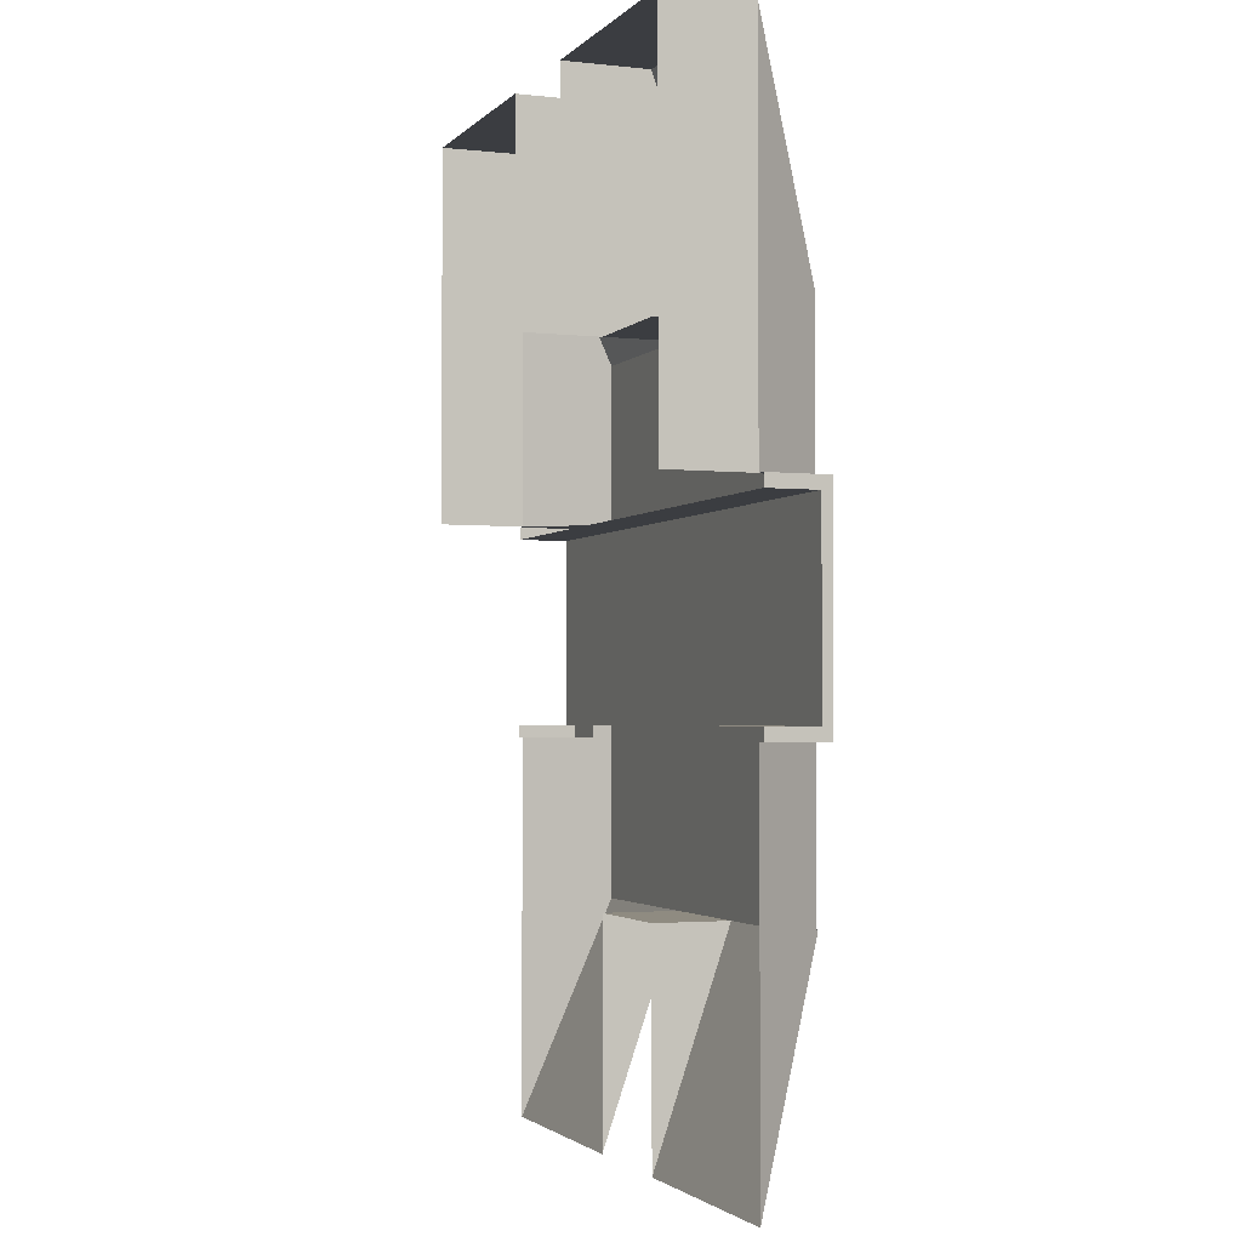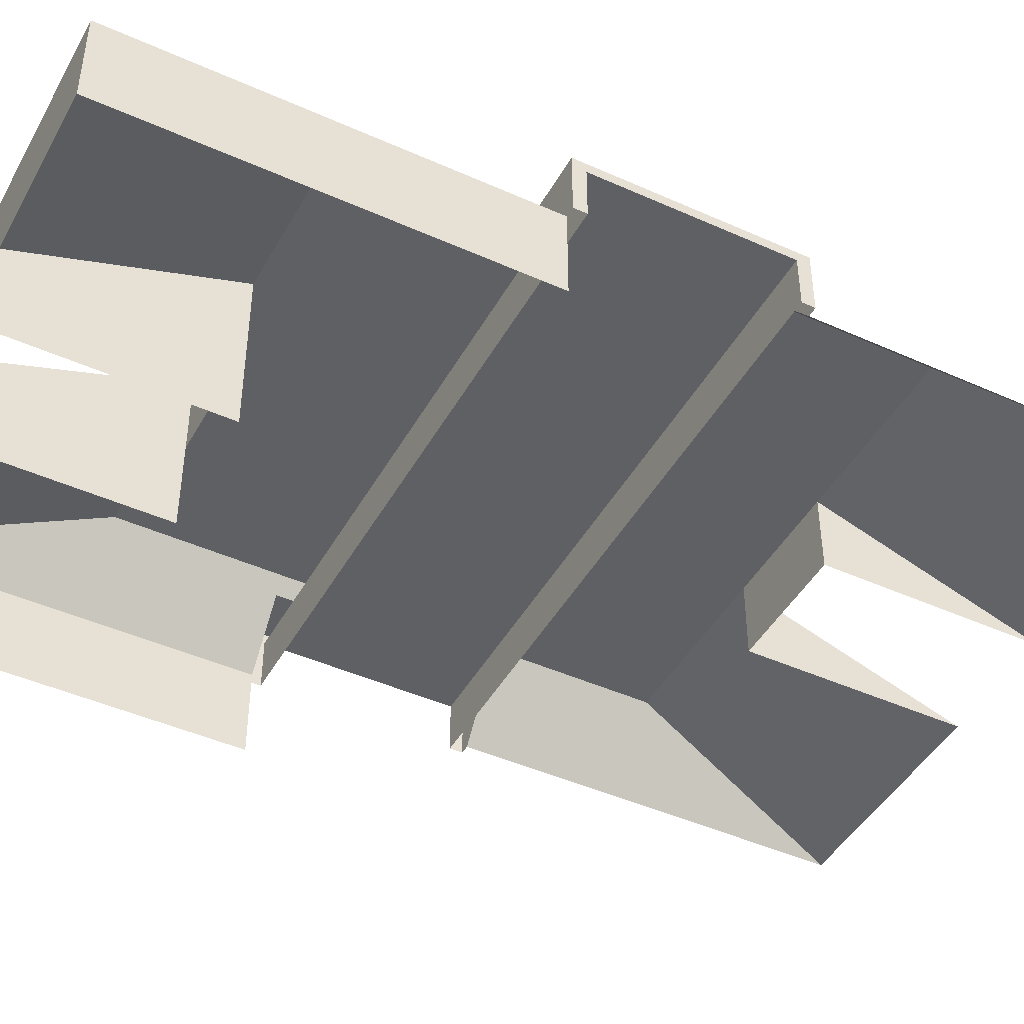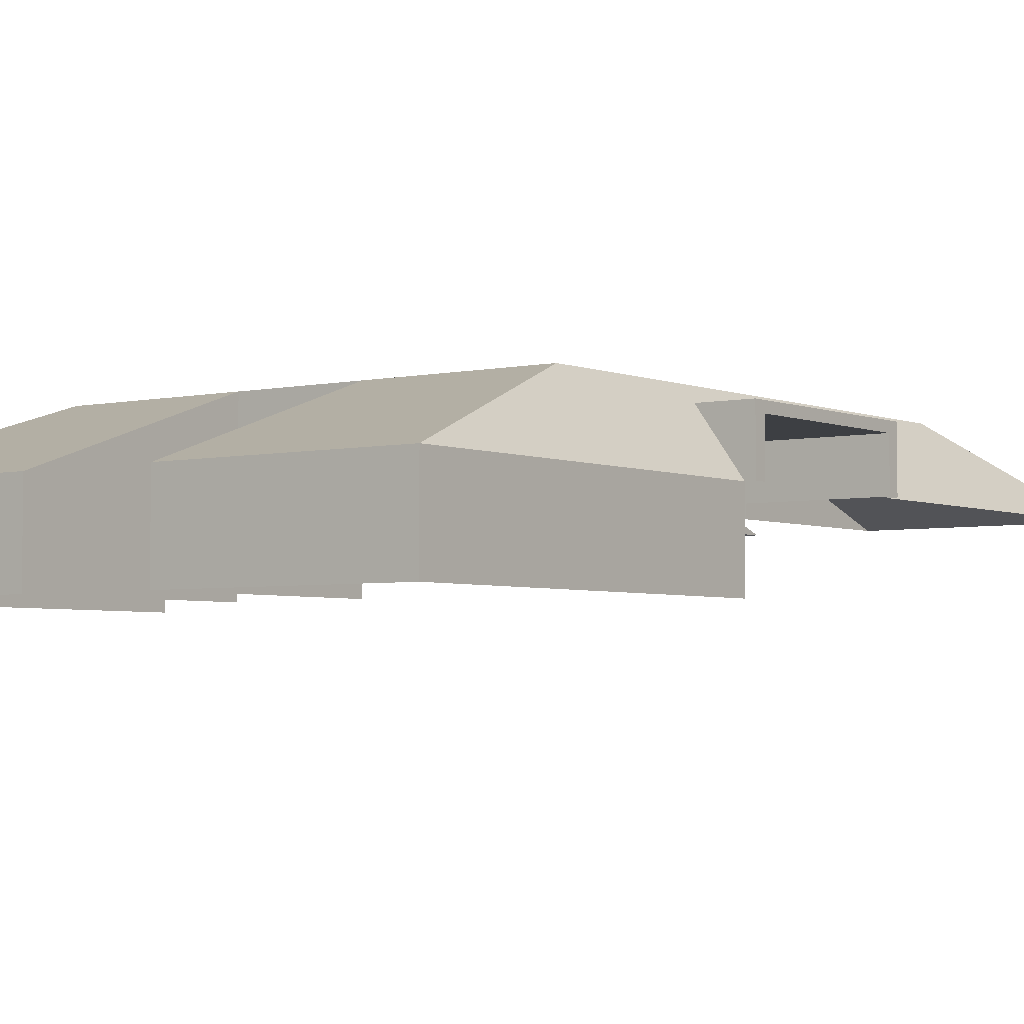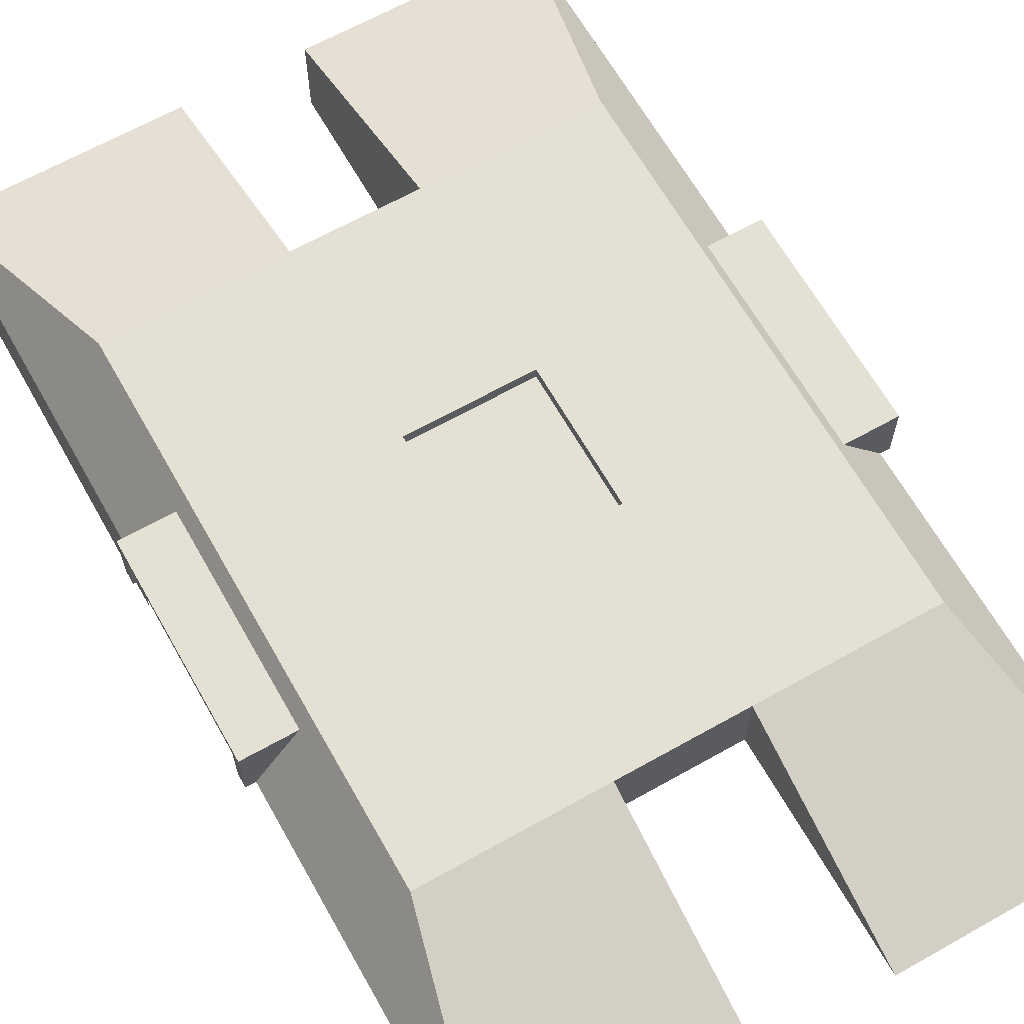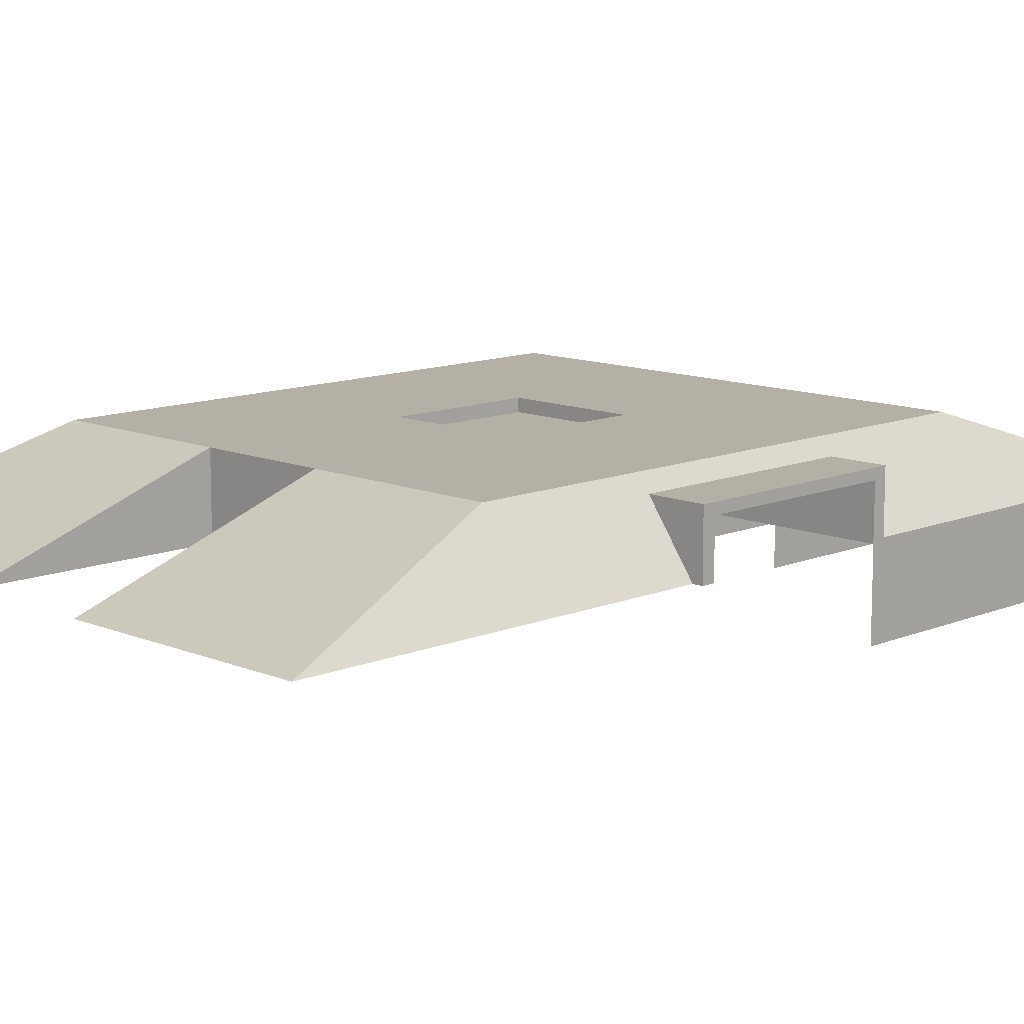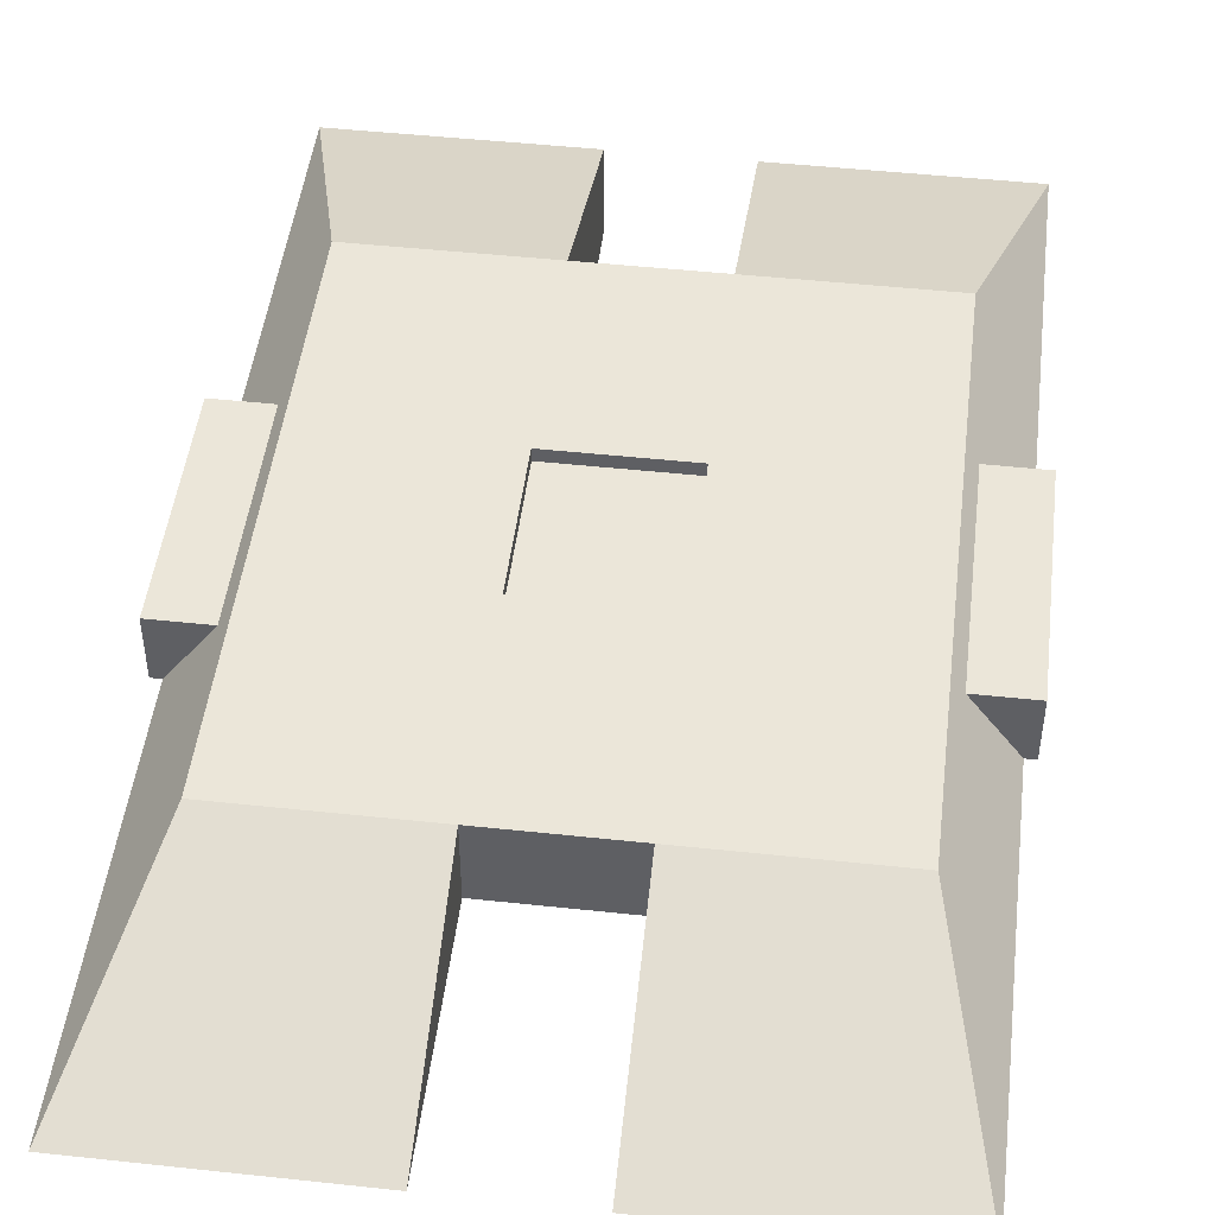
<metadata>
{"format":"obj","ext":"obj","renderer":"f3d","projection":"perspective","resolution":1024,"background":"white","views":[{"elev":-2.3,"azim":69.1,"up":"+Z"},{"elev":-44.8,"azim":62.4,"up":"+Y"},{"elev":-3.8,"azim":36.8,"up":"+Y"},{"elev":65.3,"azim":150.5,"up":"+Y"},{"elev":11.7,"azim":-134.9,"up":"+Y"},{"elev":47.7,"azim":-173.1,"up":"+Y"}]}
</metadata>
<code>
g pb_Mesh207608
v 11.96 2.901 -5.122
v 11.44 3.626 -5.122
v 11.44 3.626 -12.8
v -11.44 3.626 -12.8
v -11.44 3.626 -5.122
v -11.96 2.901 -5.122
v 9.124 3.626 -10.21
v 2.972 3.626 3.327
v 2.972 3.626 -3.327
v 11.44 3.626 12.8
v 11.44 3.626 5.122
v 11.96 2.901 5.122
v -11.96 2.901 5.122
v -11.44 3.626 5.122
v -11.44 3.626 12.8
v -2.972 3.626 12.8
v -2.972 0 12.8
v -2.972 0 23.38
v 2.972 0 23.38
v 2.972 0 12.8
v 2.972 3.626 12.8
v 2.972 3.626 -12.8
v 2.972 0 -12.8
v 2.972 0 -23.38
v -2.972 0 -23.38
v -2.972 0 -12.8
v -2.972 3.626 -12.8
v 11.44 3.626 -12.8
v 9.744 3.626 -10.91
v 2.972 3.626 -12.8
v 2.972 3.626 -12.8
v -9.744 3.626 -10.91
v -2.972 3.626 -12.8
v -2.972 3.626 -12.8
v -9.744 3.626 -10.91
v -11.44 3.626 -12.8
v 11.44 3.626 12.8
v 9.744 3.626 10.91
v 11.44 3.626 5.122
v -11.44 3.626 -12.8
v -9.744 3.626 -10.91
v -11.44 3.626 -5.122
v -11.44 3.626 12.8
v -9.744 3.626 10.91
v -2.972 3.626 12.8
v -9.744 3.626 -10.91
v -9.124 3.626 -10.21
v -9.124 3.626 10.21
v 9.744 3.626 -10.91
v 9.124 3.626 -10.21
v -9.124 3.626 -10.21
v -9.744 3.626 10.91
v -9.124 3.626 10.21
v 9.124 3.626 10.21
v 14.51 0 -5.122
v 14.51 0 -4.515
v 14.51 2.42 -4.515
v 14.51 0 -5.122
v 14.51 2.42 -4.515
v 14.51 2.901 -5.122
v 14.51 2.901 -5.122
v 14.51 2.42 -4.515
v 14.51 2.42 4.515
v 14.51 2.901 -5.122
v 14.51 2.42 4.515
v 14.51 2.901 5.122
v 14.51 2.901 5.122
v 14.51 2.42 4.515
v 14.51 0 4.515
v 14.51 2.901 5.122
v 14.51 0 4.515
v 14.51 0 5.122
v 14.51 0 -4.515
v -0 0 -4.515
v -0 2.42 -4.515
v 14.51 0 -4.515
v -0 2.42 -4.515
v 14.51 2.42 -4.515
v -14.51 0 -4.515
v -0 2.42 -4.515
v -0 0 -4.515
v -14.51 0 -4.515
v -14.51 2.42 -4.515
v -0 2.42 -4.515
v 14.51 2.42 -4.515
v -0 2.42 -4.515
v -0 2.42 4.515
v 14.51 2.42 -4.515
v -0 2.42 4.515
v 14.51 2.42 4.515
v -14.51 2.42 -4.515
v -0 2.42 4.515
v -0 2.42 -4.515
v -14.51 2.42 -4.515
v -14.51 2.42 4.515
v -0 2.42 4.515
v 14.51 2.42 4.515
v -0 2.42 4.515
v -0 0 4.515
v 14.51 2.42 4.515
v -0 0 4.515
v 14.51 0 4.515
v -14.51 2.42 4.515
v -0 0 4.515
v -0 2.42 4.515
v -14.51 2.42 4.515
v -14.51 0 4.515
v -0 0 4.515
v 14.51 2.901 5.122
v 14.51 0 5.122
v 14.06 0 5.122
v 14.51 2.901 5.122
v 14.06 0 5.122
v 11.96 2.901 5.122
v -11.96 2.901 -5.122
v -14.51 2.901 -5.122
v -14.51 0 -5.122
v -11.96 2.901 -5.122
v -14.51 0 -5.122
v -14.06 0 -5.122
v -14.51 0 -5.122
v -14.51 2.901 -5.122
v -14.51 2.42 -4.515
v -14.51 0 -5.122
v -14.51 2.42 -4.515
v -14.51 0 -4.515
v -14.51 2.901 -5.122
v -14.51 2.901 5.122
v -14.51 2.42 4.515
v -14.51 2.901 -5.122
v -14.51 2.42 4.515
v -14.51 2.42 -4.515
v -14.51 2.901 5.122
v -14.51 0 5.122
v -14.51 0 4.515
v -14.51 2.901 5.122
v -14.51 0 4.515
v -14.51 2.42 4.515
v 2.972 3.626 12.8
v 11.44 3.626 12.8
v 14.06 0 23.38
v 2.972 3.626 12.8
v 14.06 0 23.38
v 2.972 0 23.38
v -2.972 3.626 3.327
v -9.124 3.626 10.21
v -9.124 3.626 -10.21
v -2.972 3.626 3.327
v -9.124 3.626 -10.21
v -2.972 3.626 -3.327
v -9.124 3.626 -10.21
v 2.972 3.626 -3.327
v -2.972 3.626 -3.327
v -9.124 3.626 -10.21
v 9.124 3.626 -10.21
v 2.972 3.626 -3.327
v -11.44 3.626 -12.8
v -14.06 0 -23.38
v -2.972 0 -23.38
v -11.44 3.626 -12.8
v -2.972 0 -23.38
v -2.972 3.626 -12.8
v 11.96 2.901 5.122
v 11.44 3.626 5.122
v 11.44 3.626 -5.122
v 11.96 2.901 5.122
v 11.44 3.626 -5.122
v 11.96 2.901 -5.122
v 14.06 0 -5.122
v 11.96 2.901 -5.122
v 11.44 3.626 -12.8
v 11.44 3.626 -12.8
v 14.06 0 -23.38
v 14.06 0 -5.122
v -11.44 3.626 -5.122
v -11.44 3.626 5.122
v -11.96 2.901 5.122
v -11.44 3.626 -5.122
v -11.96 2.901 5.122
v -11.96 2.901 -5.122
v -11.96 2.901 -5.122
v -14.06 0 -5.122
v -14.06 0 -23.38
v -14.06 0 -23.38
v -11.44 3.626 -12.8
v -11.96 2.901 -5.122
v -9.124 3.626 10.21
v -2.972 3.626 3.327
v 2.972 3.626 3.327
v -9.124 3.626 10.21
v 2.972 3.626 3.327
v 9.124 3.626 10.21
v 9.124 3.626 -10.21
v 9.124 3.626 10.21
v 2.972 3.626 3.327
v 9.744 3.626 10.91
v 9.124 3.626 10.21
v 9.124 3.626 -10.21
v 11.96 2.901 5.122
v 14.06 0 5.122
v 14.06 0 23.38
v 14.06 0 23.38
v 11.44 3.626 12.8
v 11.96 2.901 5.122
v -11.44 3.626 12.8
v -14.06 0 23.38
v -14.06 0 5.122
v -14.06 0 5.122
v -11.96 2.901 5.122
v -11.44 3.626 12.8
v 2.972 3.029 -3.327
v 2.972 3.029 3.327
v -2.972 3.029 3.327
v 2.972 3.029 -3.327
v -2.972 3.029 3.327
v -2.972 3.029 -3.327
v 2.972 3.029 3.327
v 2.972 3.029 -3.327
v 2.972 3.626 -3.327
v 2.972 3.029 3.327
v 2.972 3.626 -3.327
v 2.972 3.626 3.327
v 2.972 3.029 -3.327
v -2.972 3.029 -3.327
v -2.972 3.626 -3.327
v 2.972 3.029 -3.327
v -2.972 3.626 -3.327
v 2.972 3.626 -3.327
v 2.972 3.029 3.327
v 2.972 3.626 3.327
v -2.972 3.626 3.327
v 2.972 3.029 3.327
v -2.972 3.626 3.327
v -2.972 3.029 3.327
v -2.972 3.029 3.327
v -2.972 3.626 3.327
v -2.972 3.626 -3.327
v -2.972 3.029 3.327
v -2.972 3.626 -3.327
v -2.972 3.029 -3.327
v -11.96 2.901 5.122
v -14.51 2.901 5.122
v -14.51 2.901 -5.122
v -11.96 2.901 5.122
v -14.51 2.901 -5.122
v -11.96 2.901 -5.122
v 14.51 2.901 -5.122
v 14.51 2.901 5.122
v 11.96 2.901 5.122
v 14.51 2.901 -5.122
v 11.96 2.901 5.122
v 11.96 2.901 -5.122
v -14.06 0 5.122
v -14.51 0 5.122
v -14.51 2.901 5.122
v -14.06 0 5.122
v -14.51 2.901 5.122
v -11.96 2.901 5.122
v 14.51 0 -5.122
v 14.51 2.901 -5.122
v 11.96 2.901 -5.122
v 14.51 0 -5.122
v 11.96 2.901 -5.122
v 14.06 0 -5.122
v -14.06 0 23.38
v -11.44 3.626 12.8
v -2.972 3.626 12.8
v -14.06 0 23.38
v -2.972 3.626 12.8
v -2.972 0 23.38
v -2.972 0 12.8
v -2.972 3.626 12.8
v 2.972 3.626 12.8
v -2.972 0 12.8
v 2.972 3.626 12.8
v 2.972 0 12.8
v 2.972 0 -23.38
v 14.06 0 -23.38
v 11.44 3.626 -12.8
v 2.972 0 -23.38
v 11.44 3.626 -12.8
v 2.972 3.626 -12.8
v 2.972 0 -12.8
v 2.972 3.626 -12.8
v -2.972 3.626 -12.8
v 2.972 0 -12.8
v -2.972 3.626 -12.8
v -2.972 0 -12.8
v -11.44 3.626 -5.122
v -9.744 3.626 -10.91
v -9.744 3.626 10.91
v -9.744 3.626 -10.91
v -9.124 3.626 10.21
v -9.744 3.626 10.91
v -11.44 3.626 -5.122
v -9.744 3.626 10.91
v -11.44 3.626 5.122
v -11.44 3.626 5.122
v -9.744 3.626 10.91
v -11.44 3.626 12.8
v 11.44 3.626 -5.122
v 9.744 3.626 -10.91
v 11.44 3.626 -12.8
v 11.44 3.626 5.122
v 9.744 3.626 -10.91
v 11.44 3.626 -5.122
v 2.972 3.626 -12.8
v 9.744 3.626 -10.91
v -9.744 3.626 -10.91
v 9.744 3.626 -10.91
v -9.124 3.626 -10.21
v -9.744 3.626 -10.91
v 11.44 3.626 5.122
v 9.744 3.626 10.91
v 9.744 3.626 -10.91
v 9.744 3.626 10.91
v 9.124 3.626 -10.21
v 9.744 3.626 -10.91
v -2.972 3.626 12.8
v -9.744 3.626 10.91
v 9.744 3.626 10.91
v -9.744 3.626 10.91
v 9.124 3.626 10.21
v 9.744 3.626 10.91
v -2.972 3.626 12.8
v 9.744 3.626 10.91
v 2.972 3.626 12.8
v 2.972 3.626 12.8
v 9.744 3.626 10.91
v 11.44 3.626 12.8
v 14.06 -4.126 23.38
v 2.972 0 23.38
v 14.06 0 23.38
v 14.06 -4.126 23.38
v 2.971 -4.126 23.38
v 2.972 0 23.38
v 2.971 -4.126 23.38
v 2.972 0 12.8
v 2.972 0 23.38
v 2.971 -4.126 12.8
v 14.06 -4.126 5.122
v 14.06 0 23.38
v 14.06 0 5.122
v 14.06 -4.126 5.122
v 14.06 -4.126 23.38
v 14.06 0 23.38
v -2.971 -4.126 12.8
v -2.972 0 23.38
v -2.972 0 12.8
v -2.971 -4.126 23.38
v -2.972 0 23.38
v -2.971 -4.126 23.38
v -14.06 0 23.38
v -2.972 0 23.38
v -14.06 -4.126 23.38
v -14.06 -4.126 23.38
v -14.06 0 5.122
v -14.06 0 23.38
v -14.06 -4.126 23.38
v -14.06 -4.126 5.122
v -14.06 0 5.122
g pb_Mesh207608_0
f 3 2 1
f 6 5 4
f 9 8 7
f 12 11 10
f 15 14 13
f 18 17 16
f 21 20 19
f 24 23 22
f 27 26 25
f 30 29 28
f 33 32 31
f 36 35 34
f 39 38 37
f 42 41 40
f 45 44 43
f 48 47 46
f 51 50 49
f 54 53 52
f 57 56 55
f 60 59 58
f 63 62 61
f 66 65 64
f 69 68 67
f 72 71 70
f 75 74 73
f 78 77 76
f 81 80 79
f 84 83 82
f 87 86 85
f 90 89 88
f 93 92 91
f 96 95 94
f 99 98 97
f 102 101 100
f 105 104 103
f 108 107 106
f 111 110 109
f 114 113 112
f 117 116 115
f 120 119 118
f 123 122 121
f 126 125 124
f 129 128 127
f 132 131 130
f 135 134 133
f 138 137 136
f 141 140 139
f 144 143 142
f 147 146 145
f 150 149 148
f 153 152 151
f 156 155 154
f 159 158 157
f 162 161 160
f 165 164 163
f 168 167 166
f 171 170 169
f 174 173 172
f 177 176 175
f 180 179 178
f 183 182 181
f 186 185 184
f 189 188 187
f 192 191 190
f 195 194 193
f 198 197 196
f 201 200 199
f 204 203 202
f 207 206 205
f 210 209 208
f 213 212 211
f 216 215 214
f 219 218 217
f 222 221 220
f 225 224 223
f 228 227 226
f 231 230 229
f 234 233 232
f 237 236 235
f 240 239 238
f 243 242 241
f 246 245 244
f 249 248 247
f 252 251 250
f 255 254 253
f 258 257 256
f 261 260 259
f 264 263 262
f 267 266 265
f 270 269 268
f 273 272 271
f 276 275 274
f 279 278 277
f 282 281 280
f 285 284 283
f 288 287 286
f 291 290 289
f 294 293 292
f 297 296 295
f 300 299 298
f 303 302 301
f 306 305 304
f 309 308 307
f 312 311 310
f 315 314 313
f 318 317 316
f 321 320 319
f 324 323 322
f 327 326 325
f 330 329 328
f 333 332 331
f 336 335 334
f 339 338 337
f 338 340 337
f 343 342 341
f 346 345 344
f 349 348 347
f 351 350 347
f 354 353 352
f 353 355 352
f 358 357 356
f 361 360 359

</code>
